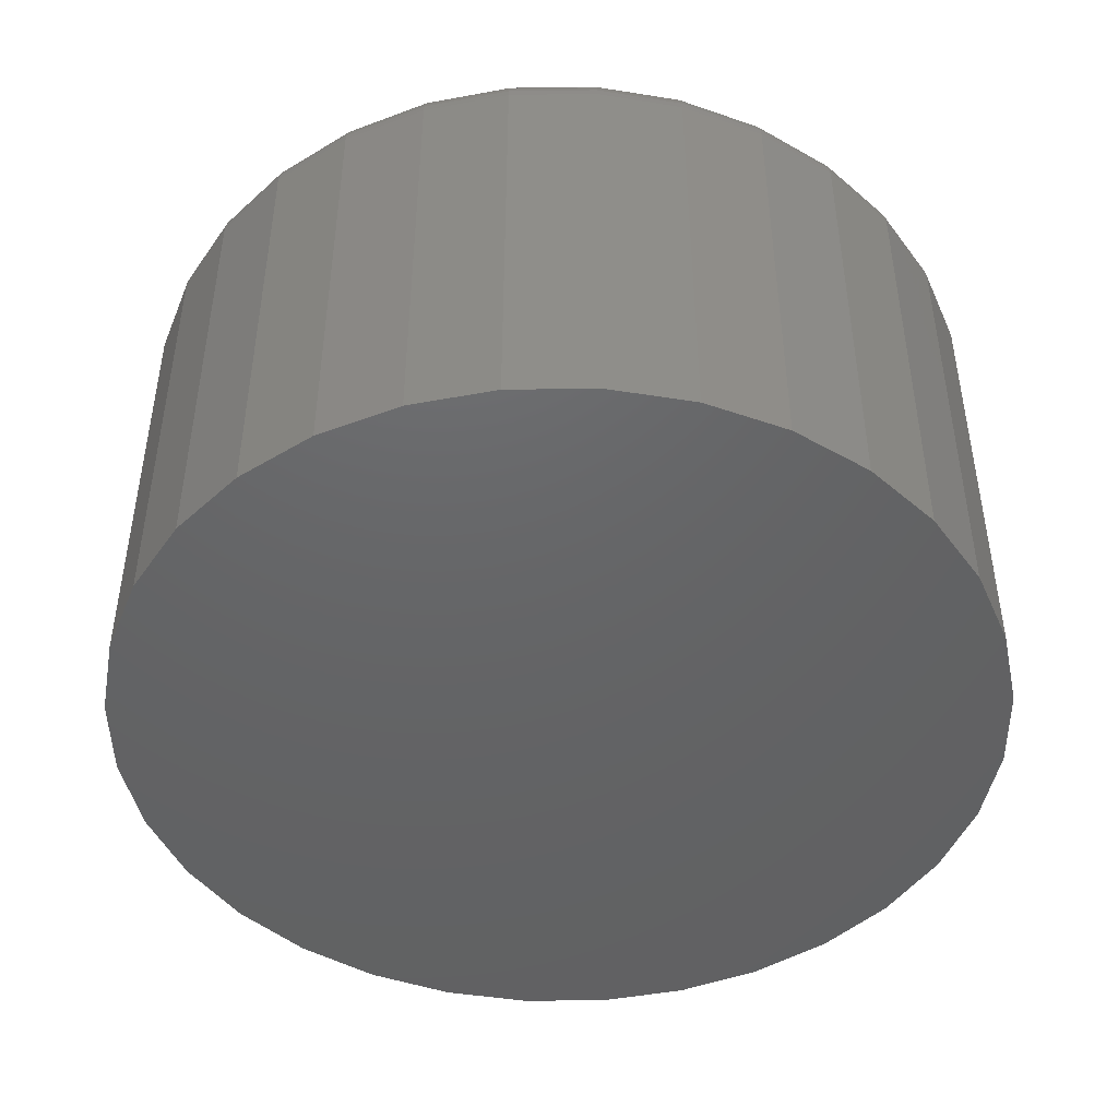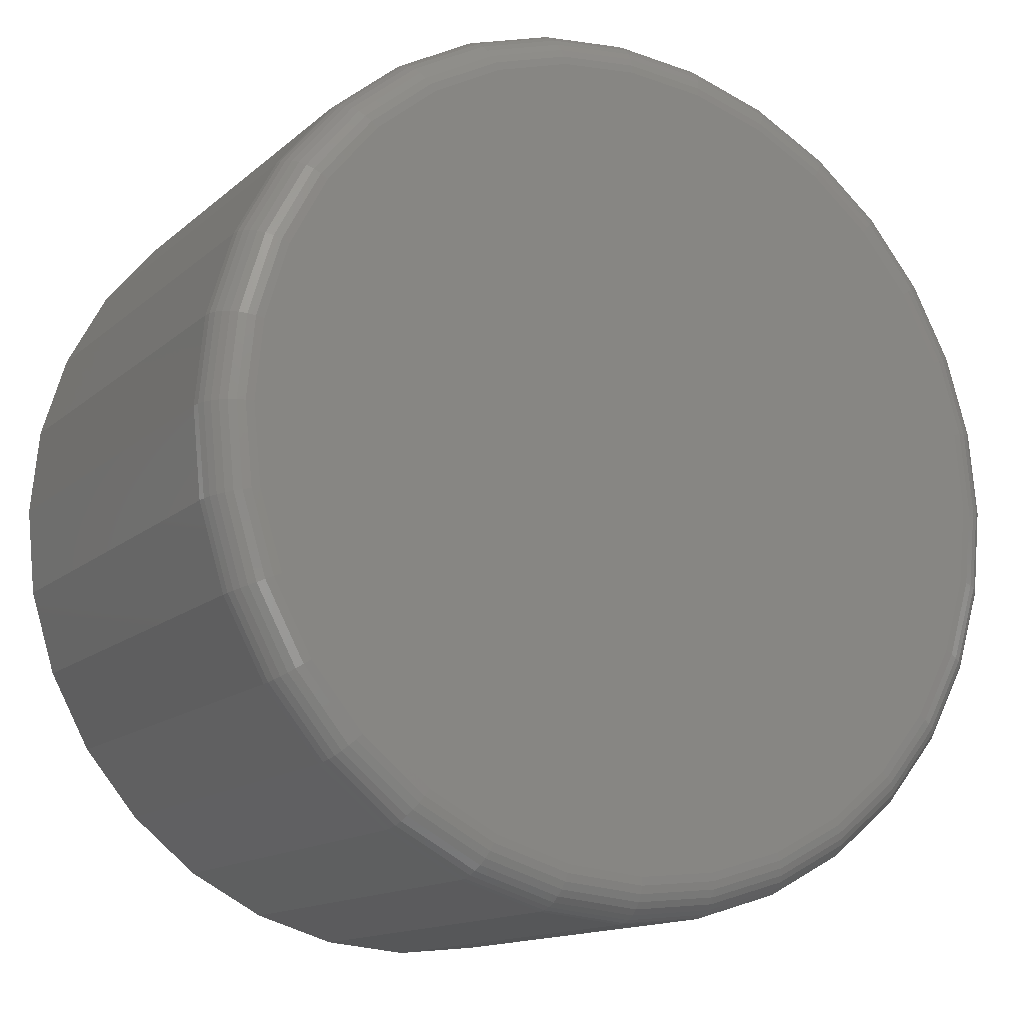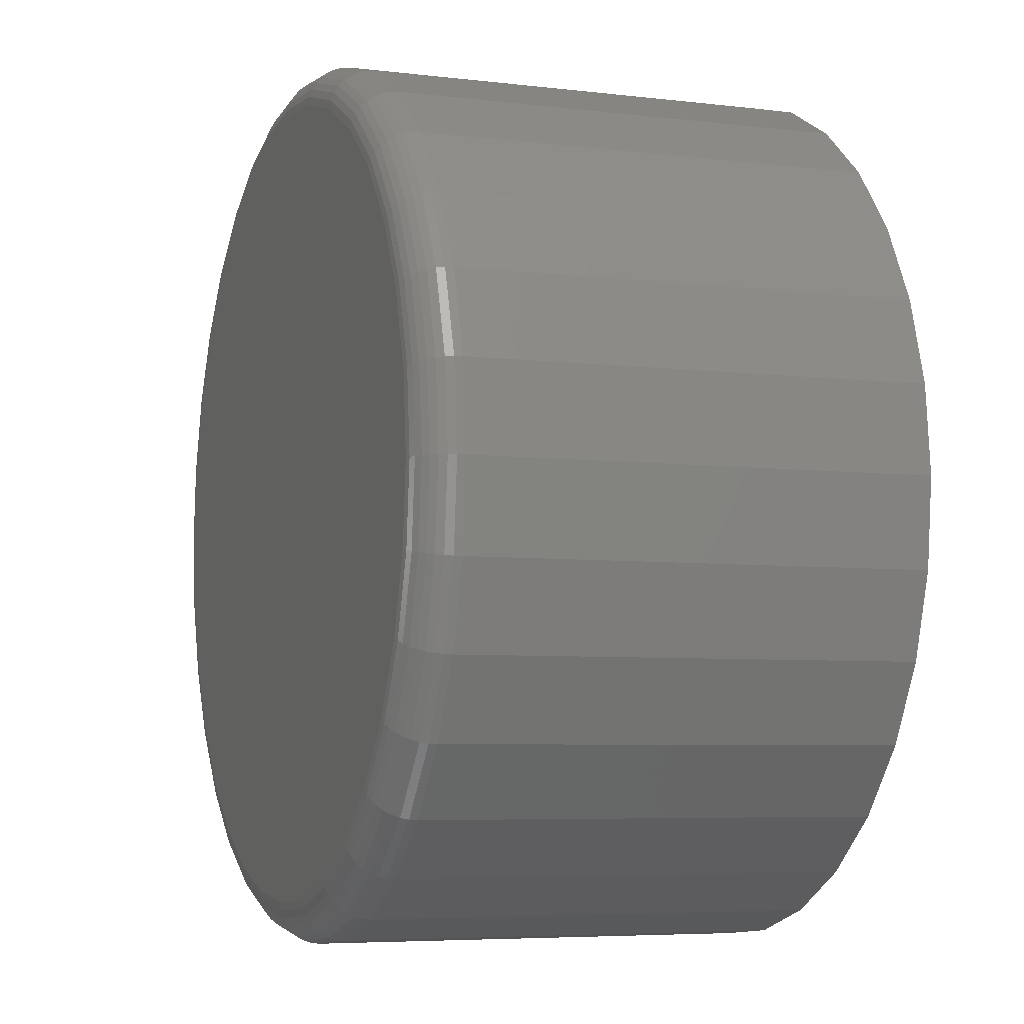
<metadata>
{"format":"stl","ext":"stl","renderer":"f3d","projection":"perspective","resolution":1024,"background":"white","views":[{"elev":-46.0,"azim":-27.3,"up":"+Y"},{"elev":-13.9,"azim":150.6,"up":"+Z"},{"elev":-5.8,"azim":-110.3,"up":"+Z"}]}
</metadata>
<code>
# stl→obj: 320 verts, 636 faces
v 0.005263 0.2812 0.4584
v 0.09469 0.2812 0.4496
v -0.08416 0.2812 0.4496
v 0.005263 0.2812 -0.4584
v -0.08416 0.2812 -0.4496
v 0.09469 0.2812 -0.4496
v -0.1702 0.2812 -0.4235
v 0.1807 0.2812 -0.4235
v -0.2494 0.2812 -0.3811
v 0.2599 0.2812 -0.3811
v -0.3189 0.2812 -0.3241
v 0.3294 0.2812 -0.3241
v -0.3759 0.2812 -0.2547
v 0.3864 0.2812 -0.2547
v -0.4182 0.2812 -0.1754
v 0.4288 0.2812 -0.1754
v -0.4443 0.2812 -0.08943
v 0.4548 0.2812 -0.08943
v -0.4531 0.2812 -4.091e-16
v 0.4637 0.2812 -2.265e-16
v -0.4443 0.2812 0.08943
v 0.4548 0.2812 0.08943
v -0.4182 0.2812 0.1754
v 0.4288 0.2812 0.1754
v -0.3759 0.2812 0.2547
v 0.3864 0.2812 0.2547
v -0.3189 0.2812 0.3241
v 0.3294 0.2812 0.3241
v -0.2494 0.2812 0.3811
v 0.2599 0.2812 0.3811
v -0.1702 0.2812 0.4235
v 0.1807 0.2812 0.4235
v 0.5105 0.2344 -6.344e-16
v 0.5105 -0.2812 -6.188e-17
v 0.5008 0.2344 -0.09857
v 0.5008 -0.2812 -0.09857
v 0.4721 0.2344 -0.1934
v 0.4721 -0.2812 -0.1934
v 0.4254 0.2344 -0.2807
v 0.4254 -0.2812 -0.2807
v 0.3625 0.2344 -0.3573
v 0.3625 -0.2812 -0.3573
v 0.286 0.2344 -0.4201
v 0.286 -0.2812 -0.4201
v 0.1986 0.2344 -0.4668
v 0.1986 -0.2812 -0.4668
v 0.1038 0.2344 -0.4956
v 0.1038 -0.2812 -0.4956
v 0.005263 0.2344 -0.5053
v 0.005263 -0.2812 -0.5053
v -0.09331 0.2344 -0.4956
v -0.09331 -0.2812 -0.4956
v -0.1881 0.2344 -0.4668
v -0.1881 -0.2812 -0.4668
v -0.2754 0.2344 -0.4201
v -0.2754 -0.2812 -0.4201
v -0.352 0.2344 -0.3573
v -0.352 -0.2812 -0.3573
v -0.4148 0.2344 -0.2807
v -0.4148 -0.2812 -0.2807
v -0.4615 0.2344 -0.1934
v -0.4615 -0.2812 -0.1934
v -0.4903 0.2344 -0.09857
v -0.4903 -0.2812 -0.09857
v -0.5 0.2344 6.187e-17
v -0.5 -0.2812 6.187e-17
v -0.4903 0.2344 0.09857
v -0.4903 -0.2812 0.09857
v -0.4615 0.2344 0.1934
v -0.4615 -0.2812 0.1934
v -0.4148 0.2344 0.2807
v -0.4148 -0.2812 0.2807
v -0.352 0.2344 0.3573
v -0.352 -0.2812 0.3573
v -0.2754 0.2344 0.4201
v -0.2754 -0.2812 0.4201
v -0.1881 0.2344 0.4668
v -0.1881 -0.2812 0.4668
v -0.09331 0.2344 0.4956
v -0.09331 -0.2812 0.4956
v 0.005263 0.2344 0.5053
v 0.005263 -0.2812 0.5053
v 0.1038 0.2344 0.4956
v 0.1038 -0.2812 0.4956
v 0.1986 0.2344 0.4668
v 0.1986 -0.2812 0.4668
v 0.286 0.2344 0.4201
v 0.286 -0.2812 0.4201
v 0.3625 0.2344 0.3573
v 0.3625 -0.2812 0.3573
v 0.4254 0.2344 0.2807
v 0.4254 -0.2812 0.2807
v 0.4721 0.2344 0.1934
v 0.4721 -0.2812 0.1934
v 0.5008 0.2344 0.09857
v 0.5008 -0.2812 0.09857
v -0.4991 0.2435 -4.718e-16
v -0.4894 0.2435 0.0984
v -0.4964 0.2523 -4.718e-16
v -0.4868 0.2523 0.09788
v -0.4921 0.2604 -4.718e-16
v -0.4825 0.2604 0.09703
v -0.4863 0.2675 -4.441e-16
v -0.4768 0.2675 0.09589
v -0.4792 0.2734 -4.163e-16
v -0.4699 0.2734 0.09451
v -0.4711 0.2777 -4.163e-16
v -0.4619 0.2777 0.09293
v -0.4623 0.2803 -4.163e-16
v -0.4533 0.2803 0.09121
v 0.4999 0.2435 0.0984
v 0.5096 0.2435 -6.384e-16
v 0.4973 0.2523 0.09788
v 0.507 0.2523 -6.384e-16
v 0.4931 0.2604 0.09703
v 0.5026 0.2604 -6.384e-16
v 0.4874 0.2675 0.09589
v 0.4968 0.2675 -6.384e-16
v 0.4804 0.2734 0.09451
v 0.4897 0.2734 -6.106e-16
v 0.4724 0.2777 0.09293
v 0.4816 0.2777 -6.106e-16
v 0.4638 0.2803 0.09121
v 0.4728 0.2803 -6.106e-16
v 0.4712 0.2435 0.193
v 0.4688 0.2523 0.192
v 0.4648 0.2604 0.1903
v 0.4594 0.2675 0.1881
v 0.4528 0.2734 0.1854
v 0.4453 0.2777 0.1823
v 0.4372 0.2803 0.1789
v 0.4246 0.2435 0.2802
v 0.4224 0.2523 0.2787
v 0.4188 0.2604 0.2763
v 0.414 0.2675 0.2731
v 0.4081 0.2734 0.2691
v 0.4013 0.2777 0.2646
v 0.394 0.2803 0.2597
v 0.3619 0.2435 0.3566
v 0.36 0.2523 0.3548
v 0.357 0.2604 0.3517
v 0.3528 0.2675 0.3476
v 0.3478 0.2734 0.3425
v 0.3421 0.2777 0.3368
v 0.3359 0.2803 0.3306
v 0.2855 0.2435 0.4194
v 0.284 0.2523 0.4171
v 0.2816 0.2604 0.4135
v 0.2783 0.2675 0.4087
v 0.2744 0.2734 0.4028
v 0.2699 0.2777 0.3961
v 0.265 0.2803 0.3887
v 0.1983 0.2435 0.466
v 0.1973 0.2523 0.4635
v 0.1956 0.2604 0.4595
v 0.1934 0.2675 0.4541
v 0.1906 0.2734 0.4476
v 0.1875 0.2777 0.4401
v 0.1842 0.2803 0.4319
v 0.1037 0.2435 0.4947
v 0.1031 0.2523 0.4921
v 0.1023 0.2604 0.4878
v 0.1012 0.2675 0.4821
v 0.09977 0.2734 0.4751
v 0.09819 0.2777 0.4672
v 0.09647 0.2803 0.4585
v 0.005263 0.2435 0.5044
v 0.005263 0.2523 0.5017
v 0.005263 0.2604 0.4974
v 0.005263 0.2675 0.4915
v 0.005263 0.2734 0.4844
v 0.005263 0.2777 0.4763
v 0.005263 0.2803 0.4675
v -0.09313 0.2435 0.4947
v -0.09261 0.2523 0.4921
v -0.09177 0.2604 0.4878
v -0.09063 0.2675 0.4821
v -0.08924 0.2734 0.4751
v -0.08766 0.2777 0.4672
v -0.08595 0.2803 0.4585
v -0.1877 0.2435 0.466
v -0.1867 0.2523 0.4635
v -0.1851 0.2604 0.4595
v -0.1828 0.2675 0.4541
v -0.1801 0.2734 0.4476
v -0.177 0.2777 0.4401
v -0.1737 0.2803 0.4319
v -0.2749 0.2435 0.4194
v -0.2735 0.2523 0.4171
v -0.2711 0.2604 0.4135
v -0.2678 0.2675 0.4087
v -0.2639 0.2734 0.4028
v -0.2594 0.2777 0.3961
v -0.2545 0.2803 0.3887
v -0.3514 0.2435 0.3566
v -0.3495 0.2523 0.3548
v -0.3464 0.2604 0.3517
v -0.3423 0.2675 0.3476
v -0.3373 0.2734 0.3425
v -0.3316 0.2777 0.3368
v -0.3253 0.2803 0.3306
v -0.4141 0.2435 0.2802
v -0.4119 0.2523 0.2787
v -0.4083 0.2604 0.2763
v -0.4034 0.2675 0.2731
v -0.3975 0.2734 0.2691
v -0.3908 0.2777 0.2646
v -0.3835 0.2803 0.2597
v -0.4607 0.2435 0.193
v -0.4582 0.2523 0.192
v -0.4542 0.2604 0.1903
v -0.4489 0.2675 0.1881
v -0.4423 0.2734 0.1854
v -0.4348 0.2777 0.1823
v -0.4267 0.2803 0.1789
v 0.4999 0.2435 -0.0984
v 0.4973 0.2523 -0.09788
v 0.4931 0.2604 -0.09703
v 0.4874 0.2675 -0.09589
v 0.4804 0.2734 -0.09451
v 0.4724 0.2777 -0.09293
v 0.4638 0.2803 -0.09121
v -0.4894 0.2435 -0.0984
v -0.4868 0.2523 -0.09788
v -0.4825 0.2604 -0.09703
v -0.4768 0.2675 -0.09589
v -0.4699 0.2734 -0.09451
v -0.4619 0.2777 -0.09293
v -0.4533 0.2803 -0.09121
v -0.4607 0.2435 -0.193
v -0.4582 0.2523 -0.192
v -0.4542 0.2604 -0.1903
v -0.4489 0.2675 -0.1881
v -0.4423 0.2734 -0.1854
v -0.4348 0.2777 -0.1823
v -0.4267 0.2803 -0.1789
v -0.4141 0.2435 -0.2802
v -0.4119 0.2523 -0.2787
v -0.4083 0.2604 -0.2763
v -0.4034 0.2675 -0.2731
v -0.3975 0.2734 -0.2691
v -0.3908 0.2777 -0.2646
v -0.3835 0.2803 -0.2597
v -0.3514 0.2435 -0.3566
v -0.3495 0.2523 -0.3548
v -0.3464 0.2604 -0.3517
v -0.3423 0.2675 -0.3476
v -0.3373 0.2734 -0.3425
v -0.3316 0.2777 -0.3368
v -0.3253 0.2803 -0.3306
v -0.2749 0.2435 -0.4194
v -0.2735 0.2523 -0.4171
v -0.2711 0.2604 -0.4135
v -0.2678 0.2675 -0.4087
v -0.2639 0.2734 -0.4028
v -0.2594 0.2777 -0.3961
v -0.2545 0.2803 -0.3887
v -0.1877 0.2435 -0.466
v -0.1867 0.2523 -0.4635
v -0.1851 0.2604 -0.4595
v -0.1828 0.2675 -0.4541
v -0.1801 0.2734 -0.4476
v -0.177 0.2777 -0.4401
v -0.1737 0.2803 -0.4319
v -0.09313 0.2435 -0.4947
v -0.09261 0.2523 -0.4921
v -0.09177 0.2604 -0.4878
v -0.09063 0.2675 -0.4821
v -0.08924 0.2734 -0.4751
v -0.08766 0.2777 -0.4672
v -0.08595 0.2803 -0.4585
v 0.005263 0.2435 -0.5044
v 0.005263 0.2523 -0.5017
v 0.005263 0.2604 -0.4974
v 0.005263 0.2675 -0.4915
v 0.005263 0.2734 -0.4844
v 0.005263 0.2777 -0.4763
v 0.005263 0.2803 -0.4675
v 0.1037 0.2435 -0.4947
v 0.1031 0.2523 -0.4921
v 0.1023 0.2604 -0.4878
v 0.1012 0.2675 -0.4821
v 0.09977 0.2734 -0.4751
v 0.09819 0.2777 -0.4672
v 0.09647 0.2803 -0.4585
v 0.1983 0.2435 -0.466
v 0.1973 0.2523 -0.4635
v 0.1956 0.2604 -0.4595
v 0.1934 0.2675 -0.4541
v 0.1906 0.2734 -0.4476
v 0.1875 0.2777 -0.4401
v 0.1842 0.2803 -0.4319
v 0.2855 0.2435 -0.4194
v 0.284 0.2523 -0.4171
v 0.2816 0.2604 -0.4135
v 0.2783 0.2675 -0.4087
v 0.2744 0.2734 -0.4028
v 0.2699 0.2777 -0.3961
v 0.265 0.2803 -0.3887
v 0.3619 0.2435 -0.3566
v 0.36 0.2523 -0.3548
v 0.357 0.2604 -0.3517
v 0.3528 0.2675 -0.3476
v 0.3478 0.2734 -0.3425
v 0.3421 0.2777 -0.3368
v 0.3359 0.2803 -0.3306
v 0.4246 0.2435 -0.2802
v 0.4224 0.2523 -0.2787
v 0.4188 0.2604 -0.2763
v 0.414 0.2675 -0.2731
v 0.4081 0.2734 -0.2691
v 0.4013 0.2777 -0.2646
v 0.394 0.2803 -0.2597
v 0.4712 0.2435 -0.193
v 0.4688 0.2523 -0.192
v 0.4648 0.2604 -0.1903
v 0.4594 0.2675 -0.1881
v 0.4528 0.2734 -0.1854
v 0.4453 0.2777 -0.1823
v 0.4372 0.2803 -0.1789
f 1 2 3
f 4 5 6
f 6 5 7
f 6 7 8
f 8 7 9
f 8 9 10
f 10 9 11
f 10 11 12
f 12 11 13
f 12 13 14
f 14 13 15
f 14 15 16
f 16 15 17
f 16 17 18
f 18 17 19
f 18 19 20
f 20 19 21
f 20 21 22
f 22 21 23
f 22 23 24
f 24 23 25
f 24 25 26
f 26 25 27
f 26 27 28
f 28 27 29
f 28 29 30
f 30 29 31
f 30 31 32
f 32 31 3
f 32 3 2
f 33 34 35
f 35 34 36
f 35 36 37
f 37 36 38
f 37 38 39
f 39 38 40
f 39 40 41
f 41 40 42
f 41 42 43
f 43 42 44
f 43 44 45
f 45 44 46
f 45 46 47
f 47 46 48
f 47 48 49
f 49 48 50
f 49 50 51
f 51 50 52
f 51 52 53
f 53 52 54
f 53 54 55
f 55 54 56
f 55 56 57
f 57 56 58
f 57 58 59
f 59 58 60
f 59 60 61
f 61 60 62
f 61 62 63
f 63 62 64
f 63 64 65
f 65 64 66
f 65 66 67
f 67 66 68
f 67 68 69
f 69 68 70
f 69 70 71
f 71 70 72
f 71 72 73
f 73 72 74
f 73 74 75
f 75 74 76
f 75 76 77
f 77 76 78
f 77 78 79
f 79 78 80
f 79 80 81
f 81 80 82
f 81 82 83
f 83 82 84
f 83 84 85
f 85 84 86
f 85 86 87
f 87 86 88
f 87 88 89
f 89 88 90
f 89 90 91
f 91 90 92
f 91 92 93
f 93 92 94
f 93 94 95
f 95 94 96
f 95 96 33
f 33 96 34
f 65 67 97
f 97 67 98
f 97 98 99
f 99 98 100
f 99 100 101
f 101 100 102
f 101 102 103
f 103 102 104
f 103 104 105
f 105 104 106
f 105 106 107
f 107 106 108
f 107 108 109
f 109 108 110
f 109 110 19
f 19 110 21
f 95 33 111
f 111 33 112
f 111 112 113
f 113 112 114
f 113 114 115
f 115 114 116
f 115 116 117
f 117 116 118
f 117 118 119
f 119 118 120
f 119 120 121
f 121 120 122
f 121 122 123
f 123 122 124
f 123 124 22
f 22 124 20
f 93 95 125
f 125 95 111
f 125 111 126
f 126 111 113
f 126 113 127
f 127 113 115
f 127 115 128
f 128 115 117
f 128 117 129
f 129 117 119
f 129 119 130
f 130 119 121
f 130 121 131
f 131 121 123
f 131 123 24
f 24 123 22
f 91 93 132
f 132 93 125
f 132 125 133
f 133 125 126
f 133 126 134
f 134 126 127
f 134 127 135
f 135 127 128
f 135 128 136
f 136 128 129
f 136 129 137
f 137 129 130
f 137 130 138
f 138 130 131
f 138 131 26
f 26 131 24
f 89 91 139
f 139 91 132
f 139 132 140
f 140 132 133
f 140 133 141
f 141 133 134
f 141 134 142
f 142 134 135
f 142 135 143
f 143 135 136
f 143 136 144
f 144 136 137
f 144 137 145
f 145 137 138
f 145 138 28
f 28 138 26
f 87 89 146
f 146 89 139
f 146 139 147
f 147 139 140
f 147 140 148
f 148 140 141
f 148 141 149
f 149 141 142
f 149 142 150
f 150 142 143
f 150 143 151
f 151 143 144
f 151 144 152
f 152 144 145
f 152 145 30
f 30 145 28
f 85 87 153
f 153 87 146
f 153 146 154
f 154 146 147
f 154 147 155
f 155 147 148
f 155 148 156
f 156 148 149
f 156 149 157
f 157 149 150
f 157 150 158
f 158 150 151
f 158 151 159
f 159 151 152
f 159 152 32
f 32 152 30
f 83 85 160
f 160 85 153
f 160 153 161
f 161 153 154
f 161 154 162
f 162 154 155
f 162 155 163
f 163 155 156
f 163 156 164
f 164 156 157
f 164 157 165
f 165 157 158
f 165 158 166
f 166 158 159
f 166 159 2
f 2 159 32
f 81 83 167
f 167 83 160
f 167 160 168
f 168 160 161
f 168 161 169
f 169 161 162
f 169 162 170
f 170 162 163
f 170 163 171
f 171 163 164
f 171 164 172
f 172 164 165
f 172 165 173
f 173 165 166
f 173 166 1
f 1 166 2
f 79 81 174
f 174 81 167
f 174 167 175
f 175 167 168
f 175 168 176
f 176 168 169
f 176 169 177
f 177 169 170
f 177 170 178
f 178 170 171
f 178 171 179
f 179 171 172
f 179 172 180
f 180 172 173
f 180 173 3
f 3 173 1
f 77 79 181
f 181 79 174
f 181 174 182
f 182 174 175
f 182 175 183
f 183 175 176
f 183 176 184
f 184 176 177
f 184 177 185
f 185 177 178
f 185 178 186
f 186 178 179
f 186 179 187
f 187 179 180
f 187 180 31
f 31 180 3
f 75 77 188
f 188 77 181
f 188 181 189
f 189 181 182
f 189 182 190
f 190 182 183
f 190 183 191
f 191 183 184
f 191 184 192
f 192 184 185
f 192 185 193
f 193 185 186
f 193 186 194
f 194 186 187
f 194 187 29
f 29 187 31
f 73 75 195
f 195 75 188
f 195 188 196
f 196 188 189
f 196 189 197
f 197 189 190
f 197 190 198
f 198 190 191
f 198 191 199
f 199 191 192
f 199 192 200
f 200 192 193
f 200 193 201
f 201 193 194
f 201 194 27
f 27 194 29
f 71 73 202
f 202 73 195
f 202 195 203
f 203 195 196
f 203 196 204
f 204 196 197
f 204 197 205
f 205 197 198
f 205 198 206
f 206 198 199
f 206 199 207
f 207 199 200
f 207 200 208
f 208 200 201
f 208 201 25
f 25 201 27
f 69 71 209
f 209 71 202
f 209 202 210
f 210 202 203
f 210 203 211
f 211 203 204
f 211 204 212
f 212 204 205
f 212 205 213
f 213 205 206
f 213 206 214
f 214 206 207
f 214 207 215
f 215 207 208
f 215 208 23
f 23 208 25
f 67 69 98
f 98 69 209
f 98 209 100
f 100 209 210
f 100 210 102
f 102 210 211
f 102 211 104
f 104 211 212
f 104 212 106
f 106 212 213
f 106 213 108
f 108 213 214
f 108 214 110
f 110 214 215
f 110 215 21
f 21 215 23
f 33 35 112
f 112 35 216
f 112 216 114
f 114 216 217
f 114 217 116
f 116 217 218
f 116 218 118
f 118 218 219
f 118 219 120
f 120 219 220
f 120 220 122
f 122 220 221
f 122 221 124
f 124 221 222
f 124 222 20
f 20 222 18
f 63 65 223
f 223 65 97
f 223 97 224
f 224 97 99
f 224 99 225
f 225 99 101
f 225 101 226
f 226 101 103
f 226 103 227
f 227 103 105
f 227 105 228
f 228 105 107
f 228 107 229
f 229 107 109
f 229 109 17
f 17 109 19
f 61 63 230
f 230 63 223
f 230 223 231
f 231 223 224
f 231 224 232
f 232 224 225
f 232 225 233
f 233 225 226
f 233 226 234
f 234 226 227
f 234 227 235
f 235 227 228
f 235 228 236
f 236 228 229
f 236 229 15
f 15 229 17
f 59 61 237
f 237 61 230
f 237 230 238
f 238 230 231
f 238 231 239
f 239 231 232
f 239 232 240
f 240 232 233
f 240 233 241
f 241 233 234
f 241 234 242
f 242 234 235
f 242 235 243
f 243 235 236
f 243 236 13
f 13 236 15
f 57 59 244
f 244 59 237
f 244 237 245
f 245 237 238
f 245 238 246
f 246 238 239
f 246 239 247
f 247 239 240
f 247 240 248
f 248 240 241
f 248 241 249
f 249 241 242
f 249 242 250
f 250 242 243
f 250 243 11
f 11 243 13
f 55 57 251
f 251 57 244
f 251 244 252
f 252 244 245
f 252 245 253
f 253 245 246
f 253 246 254
f 254 246 247
f 254 247 255
f 255 247 248
f 255 248 256
f 256 248 249
f 256 249 257
f 257 249 250
f 257 250 9
f 9 250 11
f 53 55 258
f 258 55 251
f 258 251 259
f 259 251 252
f 259 252 260
f 260 252 253
f 260 253 261
f 261 253 254
f 261 254 262
f 262 254 255
f 262 255 263
f 263 255 256
f 263 256 264
f 264 256 257
f 264 257 7
f 7 257 9
f 51 53 265
f 265 53 258
f 265 258 266
f 266 258 259
f 266 259 267
f 267 259 260
f 267 260 268
f 268 260 261
f 268 261 269
f 269 261 262
f 269 262 270
f 270 262 263
f 270 263 271
f 271 263 264
f 271 264 5
f 5 264 7
f 49 51 272
f 272 51 265
f 272 265 273
f 273 265 266
f 273 266 274
f 274 266 267
f 274 267 275
f 275 267 268
f 275 268 276
f 276 268 269
f 276 269 277
f 277 269 270
f 277 270 278
f 278 270 271
f 278 271 4
f 4 271 5
f 47 49 279
f 279 49 272
f 279 272 280
f 280 272 273
f 280 273 281
f 281 273 274
f 281 274 282
f 282 274 275
f 282 275 283
f 283 275 276
f 283 276 284
f 284 276 277
f 284 277 285
f 285 277 278
f 285 278 6
f 6 278 4
f 45 47 286
f 286 47 279
f 286 279 287
f 287 279 280
f 287 280 288
f 288 280 281
f 288 281 289
f 289 281 282
f 289 282 290
f 290 282 283
f 290 283 291
f 291 283 284
f 291 284 292
f 292 284 285
f 292 285 8
f 8 285 6
f 43 45 293
f 293 45 286
f 293 286 294
f 294 286 287
f 294 287 295
f 295 287 288
f 295 288 296
f 296 288 289
f 296 289 297
f 297 289 290
f 297 290 298
f 298 290 291
f 298 291 299
f 299 291 292
f 299 292 10
f 10 292 8
f 41 43 300
f 300 43 293
f 300 293 301
f 301 293 294
f 301 294 302
f 302 294 295
f 302 295 303
f 303 295 296
f 303 296 304
f 304 296 297
f 304 297 305
f 305 297 298
f 305 298 306
f 306 298 299
f 306 299 12
f 12 299 10
f 39 41 307
f 307 41 300
f 307 300 308
f 308 300 301
f 308 301 309
f 309 301 302
f 309 302 310
f 310 302 303
f 310 303 311
f 311 303 304
f 311 304 312
f 312 304 305
f 312 305 313
f 313 305 306
f 313 306 14
f 14 306 12
f 37 39 314
f 314 39 307
f 314 307 315
f 315 307 308
f 315 308 316
f 316 308 309
f 316 309 317
f 317 309 310
f 317 310 318
f 318 310 311
f 318 311 319
f 319 311 312
f 319 312 320
f 320 312 313
f 320 313 16
f 16 313 14
f 35 37 216
f 216 37 314
f 216 314 217
f 217 314 315
f 217 315 218
f 218 315 316
f 218 316 219
f 219 316 317
f 219 317 220
f 220 317 318
f 220 318 221
f 221 318 319
f 221 319 222
f 222 319 320
f 222 320 18
f 18 320 16
f 80 84 82
f 84 80 86
f 86 80 78
f 86 78 88
f 88 78 76
f 88 76 90
f 90 76 74
f 90 74 92
f 92 74 72
f 92 72 94
f 94 72 70
f 94 70 96
f 96 70 68
f 96 68 34
f 34 68 66
f 34 66 36
f 36 66 64
f 36 64 38
f 38 64 62
f 38 62 40
f 40 62 60
f 40 60 42
f 42 60 58
f 42 58 44
f 44 58 56
f 44 56 46
f 46 56 54
f 46 54 48
f 48 54 52
f 48 52 50

</code>
